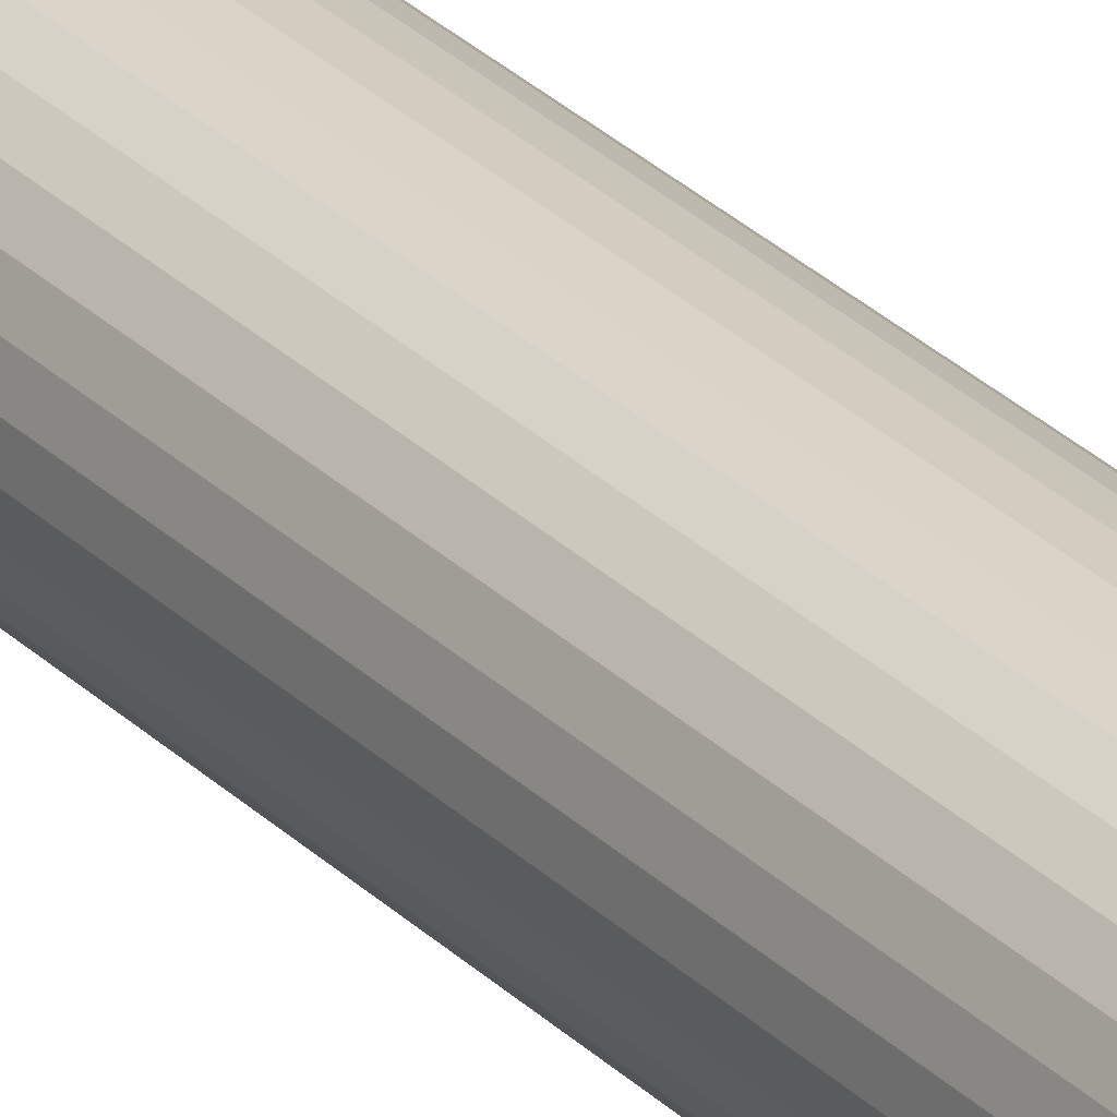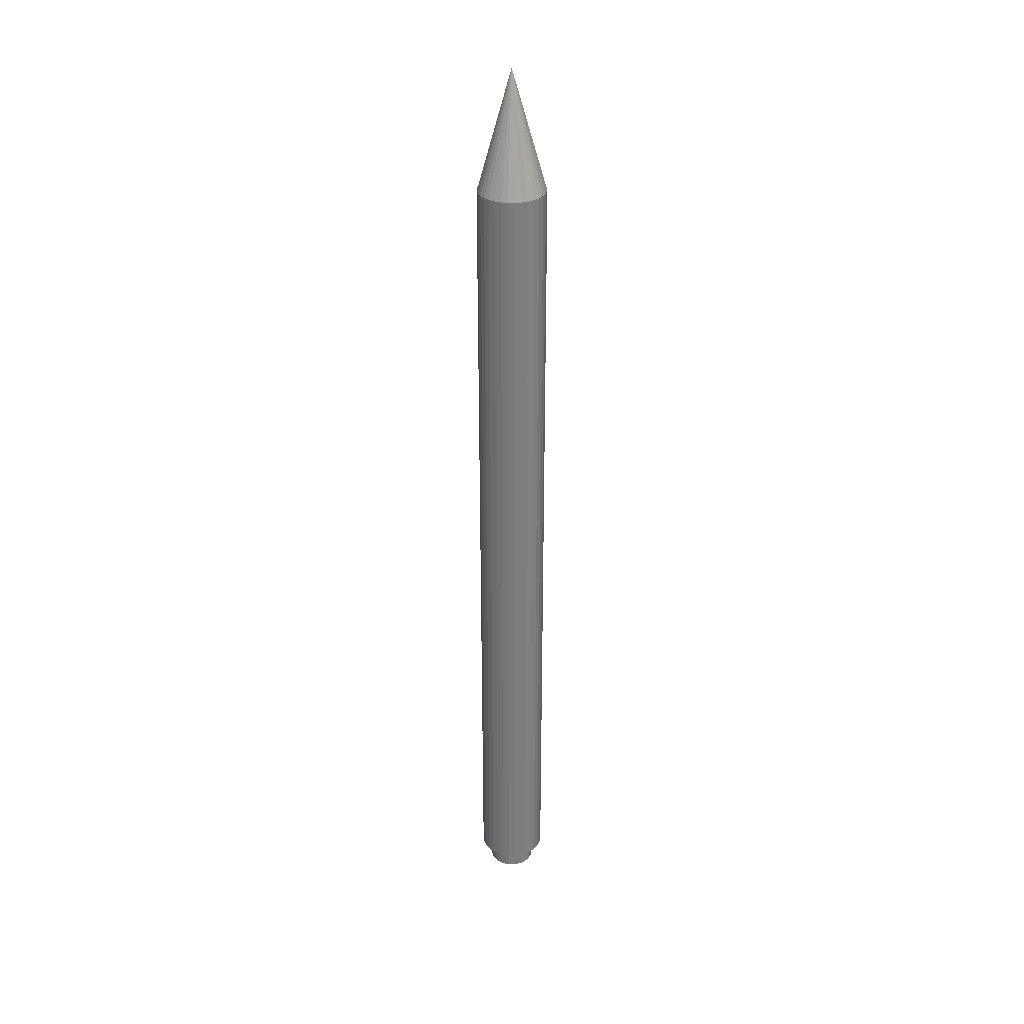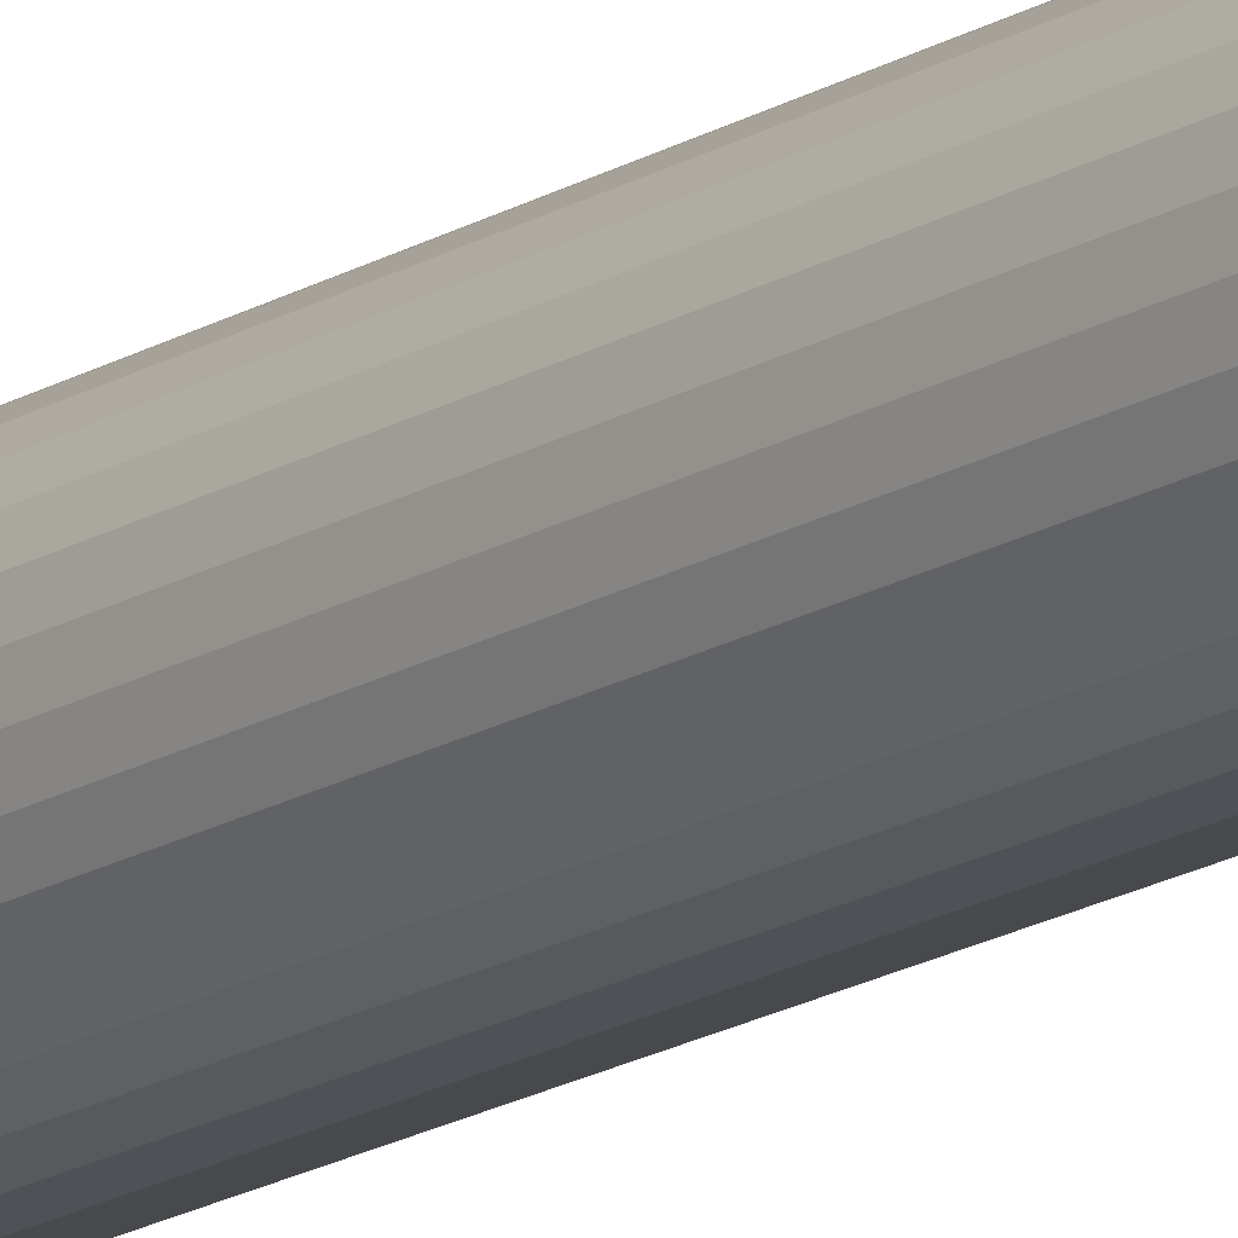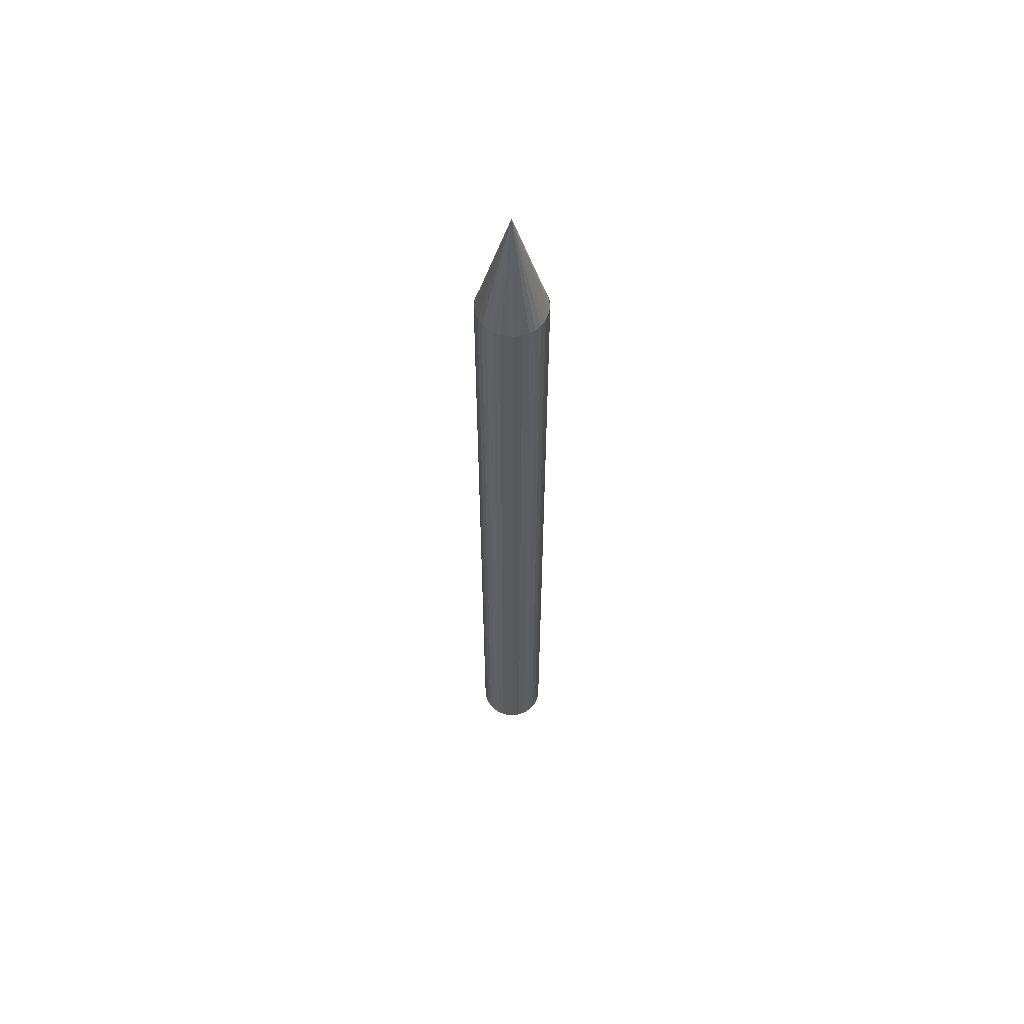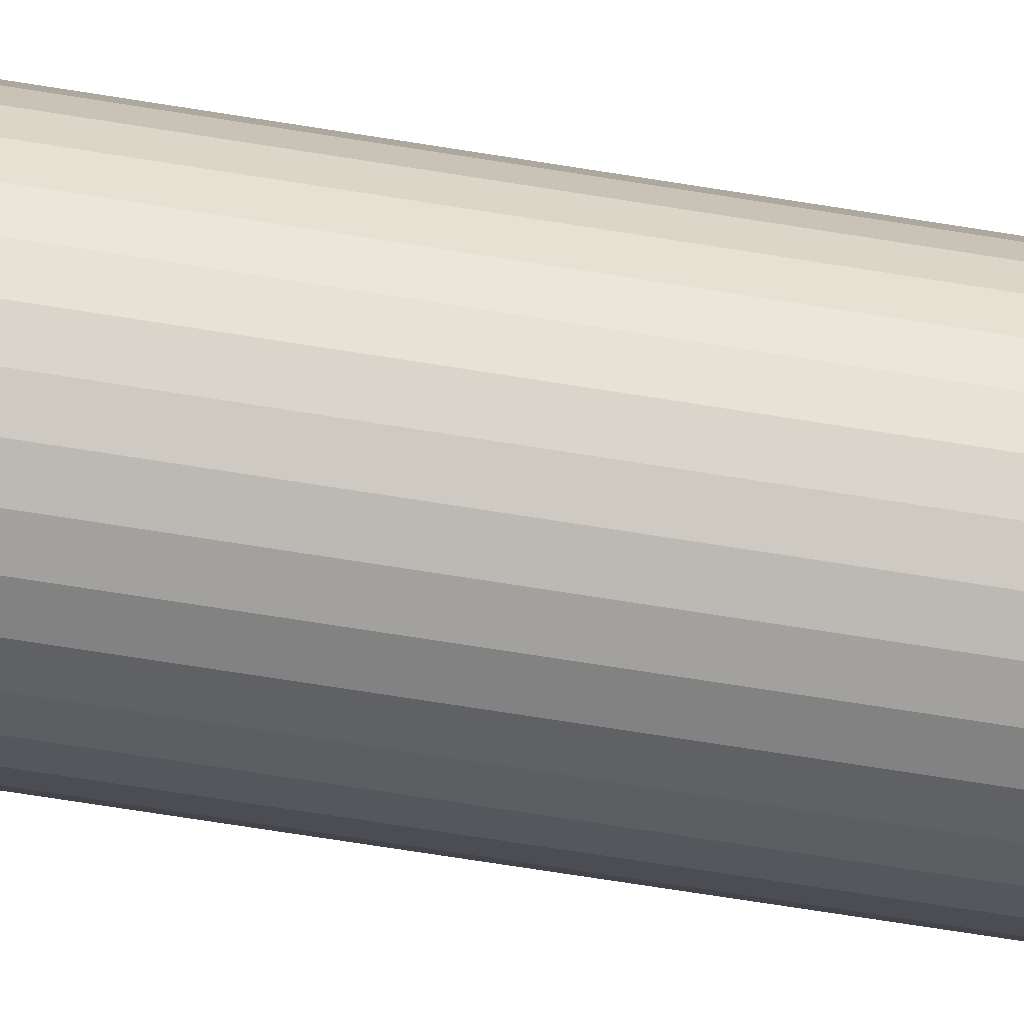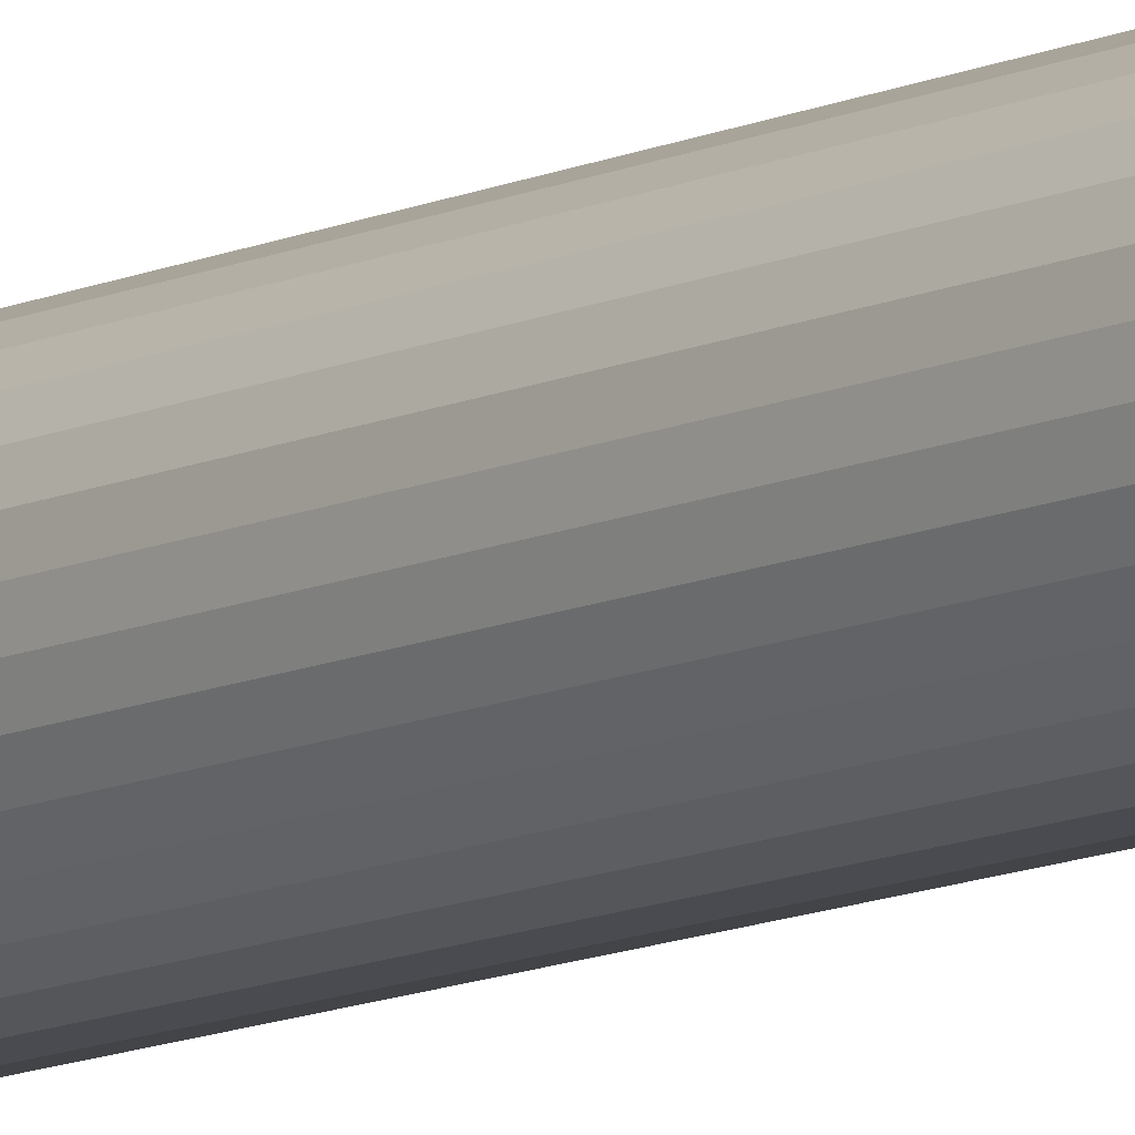
<metadata>
{"format":"obj","ext":"obj","renderer":"f3d","projection":"perspective","resolution":1024,"background":"white","views":[{"elev":27.4,"azim":146.2,"up":"+Y"},{"elev":31.4,"azim":63.0,"up":"+Z"},{"elev":-17.0,"azim":141.1,"up":"+Y"},{"elev":59.6,"azim":108.4,"up":"+Z"},{"elev":-44.0,"azim":77.8,"up":"+Y"},{"elev":-10.8,"azim":140.1,"up":"+Y"}]}
</metadata>
<code>
o touchpen
v 0.04225 0.015 0.0889
v 0.04225 0.01523 2.729
v 0.02161 0.00874 0.0889
v 0.02161 0.008971 2.729
v 0.000152 0.006626 0.0889
v 0.000152 0.006858 2.729
v 0.06127 0.0254 2.729
v 0.06127 0.02516 0.0889
v 0.07794 0.03908 2.729
v 0.07794 0.03884 0.0889
v 0.09162 0.05575 2.729
v 0.09162 0.05551 0.08889
v 0.1018 0.07476 2.729
v 0.1018 0.07453 0.08889
v 0.108 0.0954 2.729
v 0.108 0.09517 0.08889
v 0.1102 0.1169 2.729
v 0.1102 0.1166 0.08889
v 0.108 0.1383 2.729
v 0.108 0.1381 0.08889
v 0.1018 0.159 2.729
v 0.1018 0.1587 0.08888
v 0.09162 0.178 2.729
v 0.09162 0.1777 0.08888
v 0.07794 0.1946 2.729
v 0.07794 0.1944 0.08888
v 0.06127 0.2083 2.729
v 0.06127 0.2081 0.08888
v 0.04225 0.2185 2.729
v 0.04225 0.2183 0.08888
v 0.02161 0.2247 2.729
v 0.02161 0.2245 0.08888
v 0.000152 0.2269 2.729
v 0.000152 0.2266 0.08888
v -0.02131 0.2247 2.729
v -0.02131 0.2245 0.08888
v -0.04194 0.2185 2.729
v -0.04194 0.2183 0.08888
v -0.06096 0.2083 2.729
v -0.06096 0.2081 0.08888
v -0.07763 0.1946 2.729
v -0.07763 0.1944 0.08888
v -0.09131 0.178 2.729
v -0.09131 0.1777 0.08888
v -0.1015 0.159 2.729
v -0.1015 0.1587 0.08888
v -0.1077 0.1383 2.729
v -0.1077 0.1381 0.08889
v -0.1098 0.1169 2.729
v -0.1098 0.1166 0.08889
v -0.1077 0.0954 2.729
v -0.1077 0.09517 0.08889
v -0.1015 0.07476 2.729
v -0.1015 0.07453 0.08889
v -0.09131 0.05575 2.729
v -0.09131 0.05551 0.08889
v -0.07763 0.03908 2.729
v -0.07763 0.03884 0.0889
v -0.06096 0.0254 2.729
v -0.06096 0.02516 0.0889
v -0.04194 0.01523 2.729
v -0.04194 0.015 0.0889
v -0.02131 0.008971 2.729
v -0.02131 0.00874 0.0889
v 0.09013 0.1772 2.729
v 0.1002 0.1585 2.729
v 0.1064 0.1382 2.729
v 0.1085 0.1171 2.729
v 0.1064 0.09595 2.728
v 0.1003 0.07562 2.728
v 0.09034 0.05687 2.728
v 0.07689 0.04043 2.728
v 0.0605 0.02693 2.728
v 0.04179 0.01688 2.728
v 0.02148 0.01068 2.728
v 0.000343 0.008563 2.728
v -0.0208 0.01061 2.728
v -0.04113 0.01674 2.728
v -0.05988 0.02671 2.728
v -0.07632 0.04016 2.728
v -0.08982 0.05655 2.728
v -0.09987 0.07526 2.728
v -0.1061 0.09558 2.728
v -0.1082 0.1167 2.729
v -0.1061 0.1378 2.729
v -0.1 0.1582 2.729
v -0.09003 0.1769 2.729
v -0.07659 0.1934 2.729
v -0.06019 0.2069 2.729
v -0.04148 0.2169 2.729
v -0.02117 0.2231 2.729
v -3.8e-05 0.2252 2.729
v 0.0211 0.2232 2.729
v 0.04144 0.2171 2.729
v 0.06018 0.2071 2.729
v 0.07662 0.1936 2.729
v 0.000152 0.1156 3.112
v -0.002131 0.04035 0.1642
v -0.002131 0.04033 0.01118
v 0.01279 0.04182 0.1642
v 0.01279 0.0418 0.01118
v 0.02714 0.04617 0.1642
v 0.02714 0.04616 0.01118
v 0.04037 0.05324 0.1642
v 0.04037 0.05322 0.01118
v 0.05196 0.06275 0.1642
v 0.05196 0.06274 0.01118
v 0.06147 0.07434 0.1642
v 0.06147 0.07433 0.01118
v 0.06854 0.08757 0.1642
v 0.06854 0.08755 0.01118
v 0.0729 0.1019 0.1642
v 0.0729 0.1019 0.01118
v 0.07437 0.1168 0.1642
v 0.07437 0.1168 0.01117
v 0.0729 0.1318 0.1642
v 0.0729 0.1318 0.01117
v 0.06854 0.1461 0.1642
v 0.06854 0.1461 0.01117
v 0.06147 0.1593 0.1642
v 0.06147 0.1593 0.01117
v 0.05196 0.1709 0.1642
v 0.05196 0.1709 0.01117
v 0.04037 0.1804 0.1642
v 0.04037 0.1804 0.01117
v 0.02714 0.1875 0.1642
v 0.02714 0.1875 0.01117
v 0.01279 0.1919 0.1642
v 0.01279 0.1919 0.01117
v -0.002131 0.1933 0.1642
v -0.002131 0.1933 0.01117
v -0.01706 0.1919 0.1642
v -0.01706 0.1919 0.01117
v -0.03141 0.1875 0.1642
v -0.03141 0.1875 0.01117
v -0.04463 0.1804 0.1642
v -0.04463 0.1804 0.01117
v -0.05622 0.1709 0.1642
v -0.05622 0.1709 0.01117
v -0.06574 0.1593 0.1642
v -0.06574 0.1593 0.01117
v -0.0728 0.1461 0.1642
v -0.0728 0.1461 0.01117
v -0.07716 0.1318 0.1642
v -0.07716 0.1318 0.01117
v -0.07863 0.1168 0.1642
v -0.07863 0.1168 0.01117
v -0.07716 0.1019 0.1642
v -0.07716 0.1019 0.01118
v -0.0728 0.08757 0.1642
v -0.0728 0.08755 0.01118
v -0.06574 0.07434 0.1642
v -0.06574 0.07433 0.01118
v -0.05622 0.06275 0.1642
v -0.05622 0.06274 0.01118
v -0.04463 0.05324 0.1642
v -0.04463 0.05322 0.01118
v -0.03141 0.04617 0.1642
v -0.03141 0.04616 0.01118
v -0.01706 0.04182 0.1642
v -0.01706 0.0418 0.01118
f 4 3 1 2
f 6 5 3 4
f 84 97 85
f 2 1 8 7
f 7 8 10 9
f 73 97 74
f 9 10 12 11
f 83 97 84
f 11 12 14 13
f 13 14 16 15
f 72 97 73
f 15 16 18 17
f 82 97 83
f 17 18 20 19
f 19 20 22 21
f 71 97 72
f 21 22 24 23
f 81 97 82
f 23 24 26 25
f 25 26 28 27
f 70 97 71
f 27 28 30 29
f 80 97 81
f 29 30 32 31
f 31 32 34 33
f 69 97 70
f 33 34 36 35
f 79 97 80
f 35 36 38 37
f 37 38 40 39
f 68 97 69
f 39 40 42 41
f 78 97 79
f 41 42 44 43
f 43 44 46 45
f 67 97 68
f 45 46 48 47
f 77 97 78
f 47 48 50 49
f 49 50 52 51
f 66 97 67
f 51 52 54 53
f 76 97 77
f 53 54 56 55
f 55 56 58 57
f 65 97 66
f 57 58 60 59
f 75 97 76
f 59 60 62 61
f 61 62 64 63
f 74 97 75
f 85 97 86
f 63 64 5 6
f 1 3 5 64 62 60 58 56 54 52 50 48 46 44 42 40 38 36 34 32 30 28 26 24 22 20 18 16 14 12 10 8
f 86 97 87
f 87 97 88
f 88 97 89
f 89 97 90
f 90 97 91
f 91 97 92
f 92 97 93
f 93 97 94
f 94 97 95
f 95 97 96
f 96 97 65
f 98 99 101 100
f 100 101 103 102
f 102 103 105 104
f 104 105 107 106
f 106 107 109 108
f 108 109 111 110
f 110 111 113 112
f 112 113 115 114
f 114 115 117 116
f 116 117 119 118
f 118 119 121 120
f 120 121 123 122
f 122 123 125 124
f 124 125 127 126
f 126 127 129 128
f 128 129 131 130
f 130 131 133 132
f 132 133 135 134
f 134 135 137 136
f 136 137 139 138
f 138 139 141 140
f 140 141 143 142
f 142 143 145 144
f 144 145 147 146
f 146 147 149 148
f 148 149 151 150
f 150 151 153 152
f 152 153 155 154
f 154 155 157 156
f 156 157 159 158
f 98 100 102 104 106 108 110 112 114 116 118 120 122 124 126 128 130 132 134 136 138 140 142 144 146 148 150 152 154 156 158 160
f 158 159 161 160
f 160 161 99 98
f 101 99 161 159 157 155 153 151 149 147 145 143 141 139 137 135 133 131 129 127 125 123 121 119 117 115 113 111 109 107 105 103

</code>
